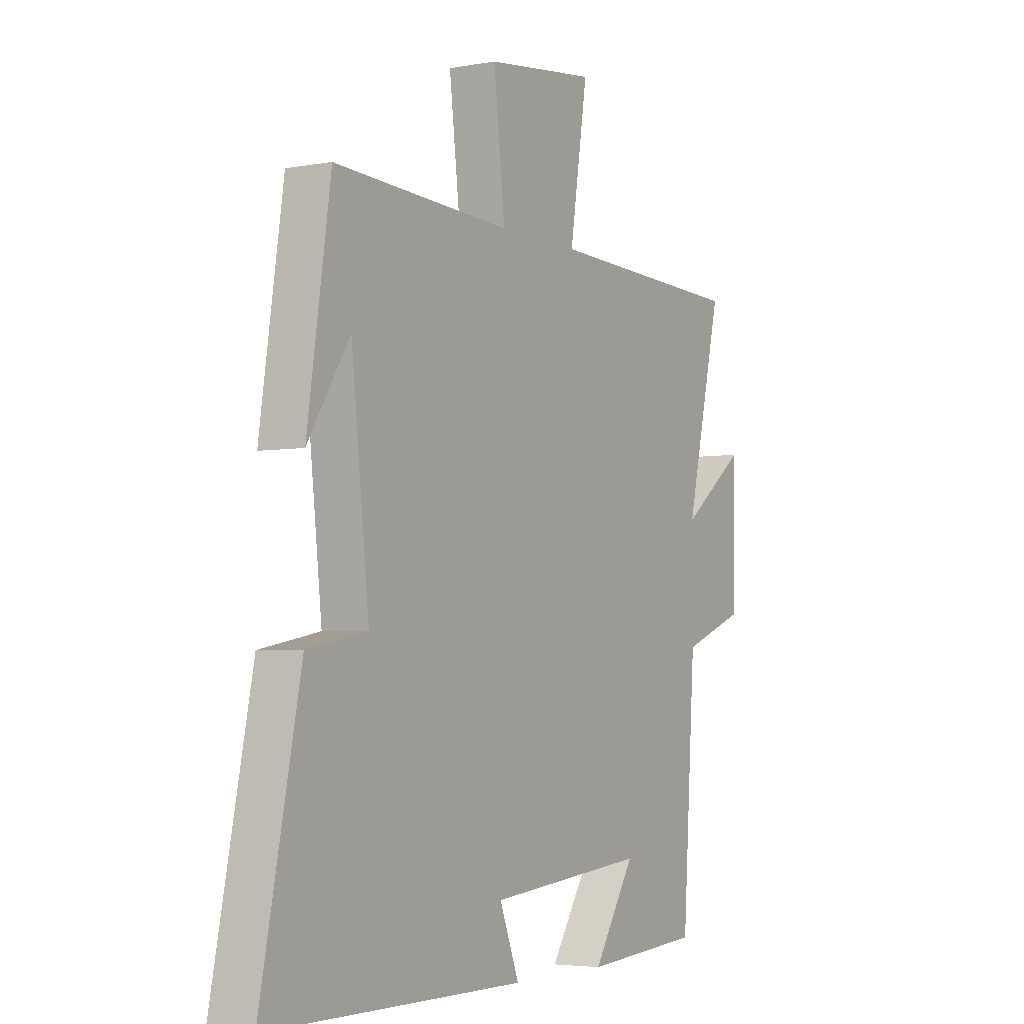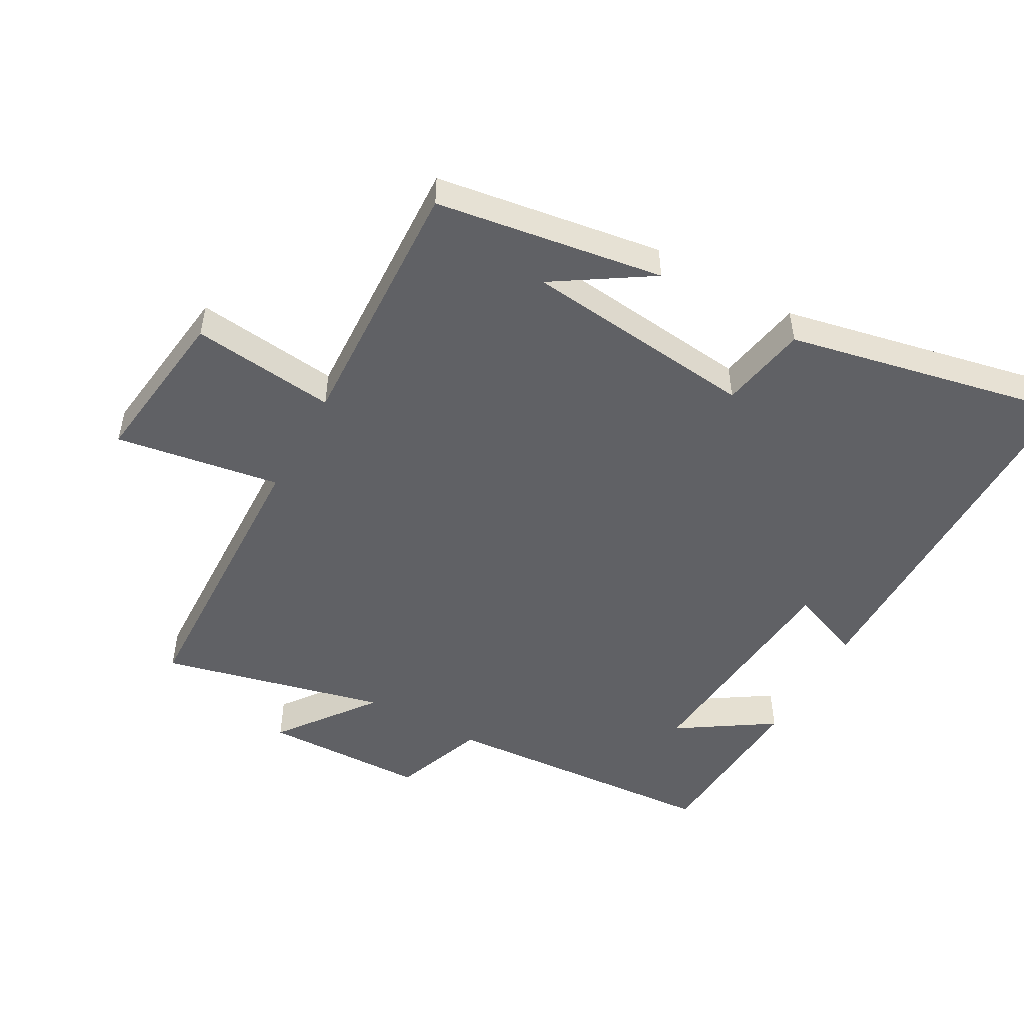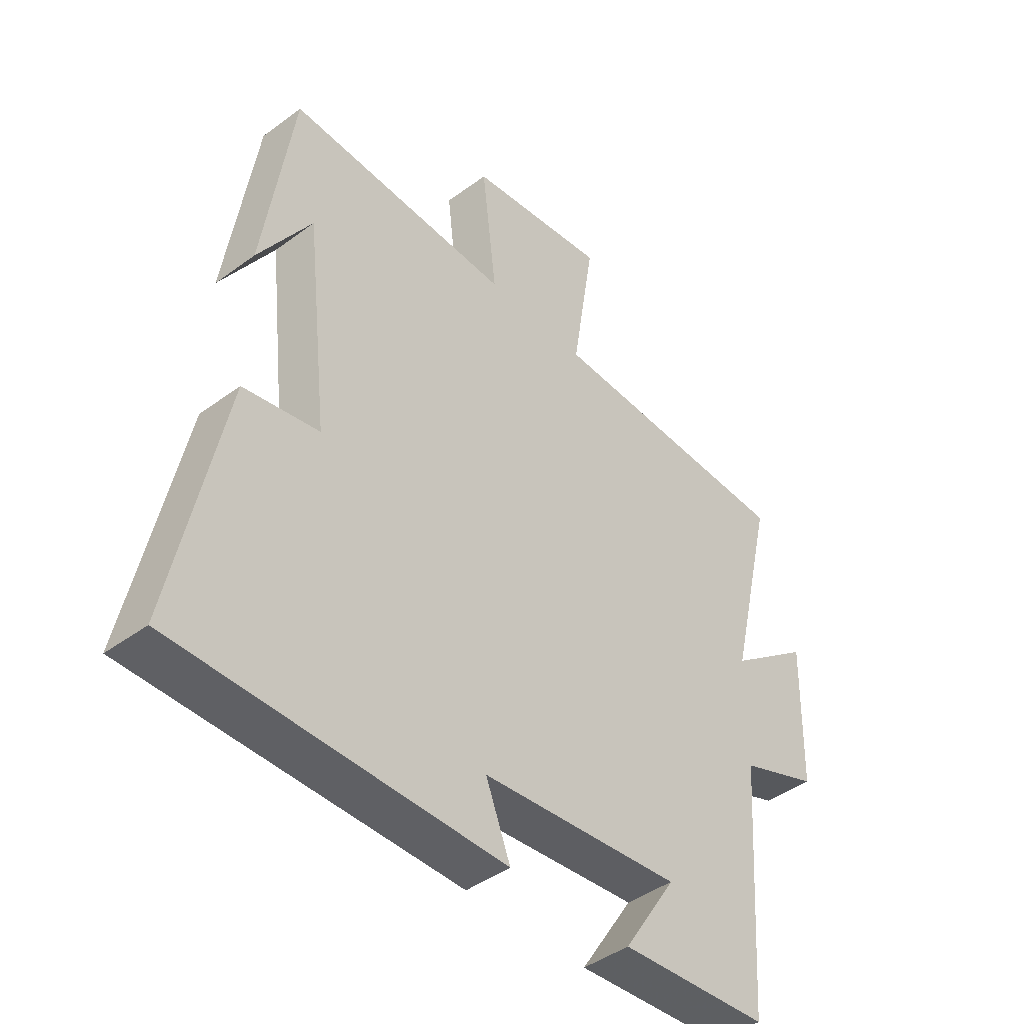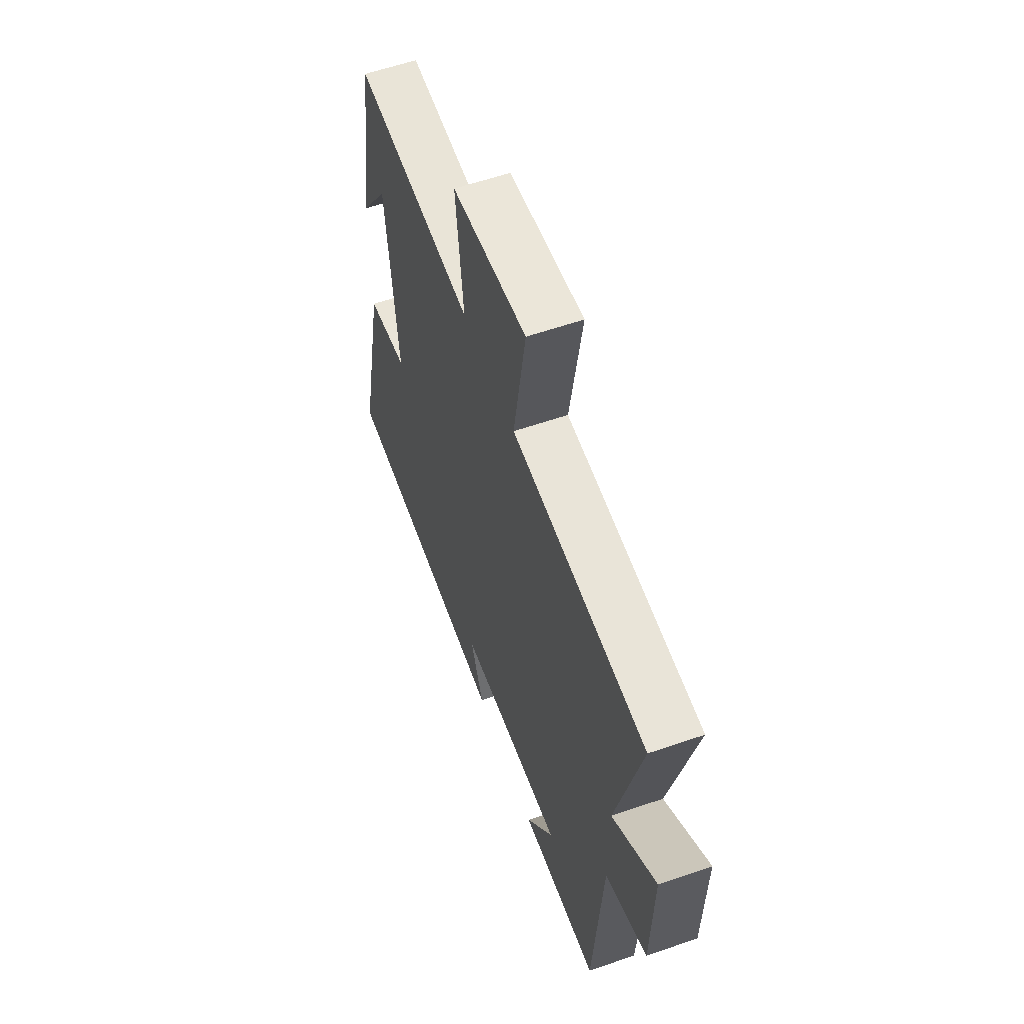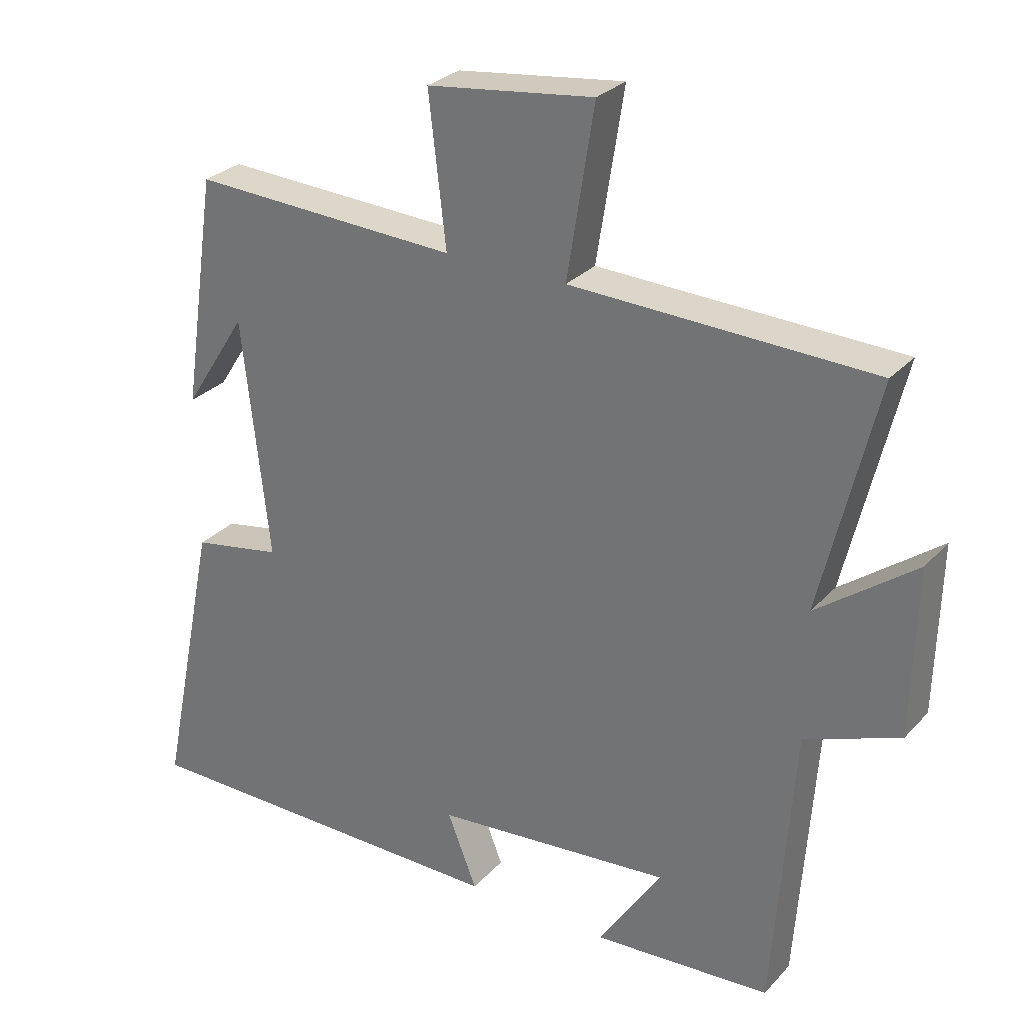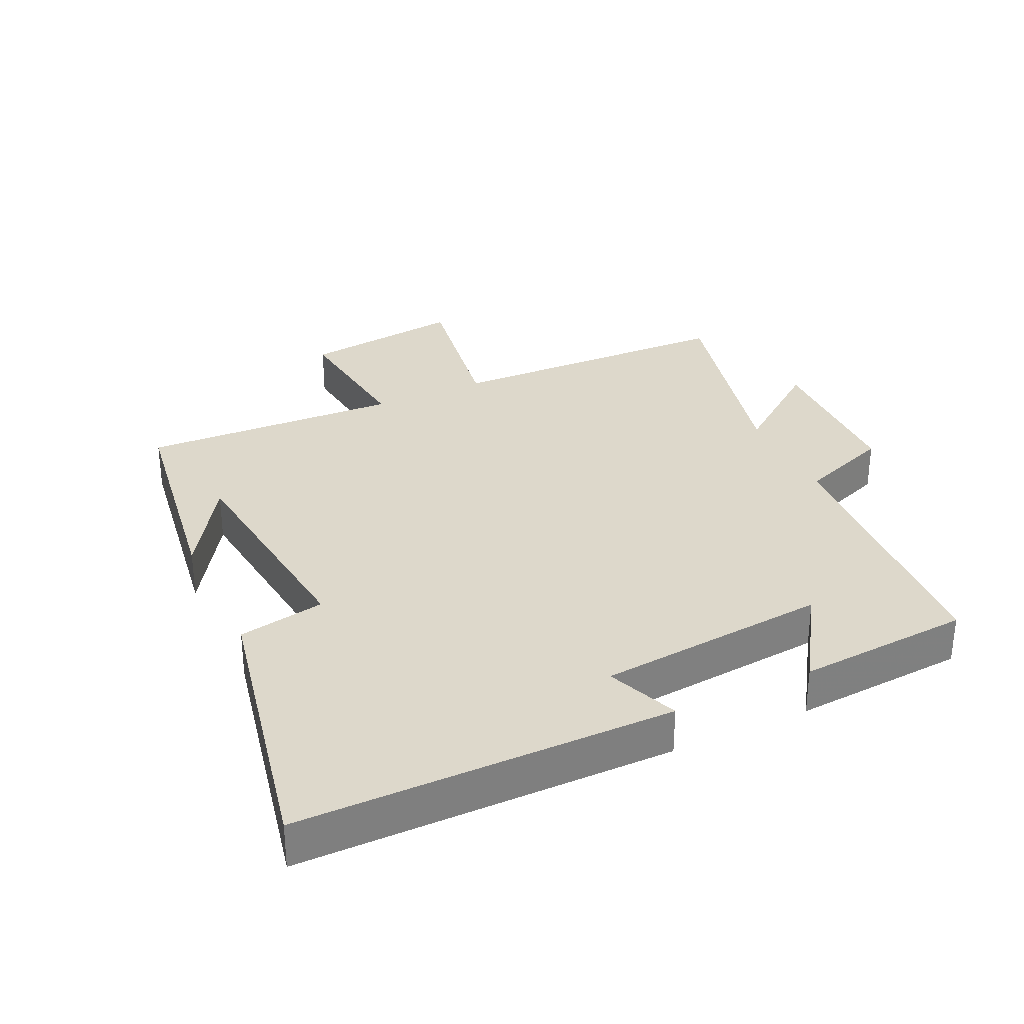
<metadata>
{"format":"obj","ext":"obj","renderer":"f3d","projection":"perspective","resolution":1024,"background":"white","views":[{"elev":-4.1,"azim":121.0,"up":"+Z"},{"elev":-50.2,"azim":61.0,"up":"+Y"},{"elev":-43.5,"azim":131.1,"up":"+Z"},{"elev":59.1,"azim":-109.6,"up":"+Z"},{"elev":28.6,"azim":-146.6,"up":"+Z"},{"elev":31.5,"azim":154.9,"up":"+Y"}]}
</metadata>
<code>
v -0.47 0.07 -0.481
v -0.5 0.07 -0.05
v -0.641 0.07 0.003
v -0.647 0.07 0.253
v -0.5 0.07 0.142
v -0.582 0.07 0.487
v -0.133 0.07 0.5
v -0.173 0.07 0.753
v 0.075 0.07 0.721
v 0.049 0.07 0.5
v 0.448 0.07 0.517
v 0.5 0.07 0.168
v 0.406 0.07 0.315
v 0.366 0.07 -0.043
v 0.5 0.07 -0.068
v 0.589 0.07 -0.5
v 0.014 0.07 -0.5
v 0.058 0.07 -0.389
v -0.298 0.07 -0.355
v -0.204 0.07 -0.5
v -0.47 0 -0.481
v -0.5 0 -0.05
v -0.641 0 0.003
v -0.647 0 0.253
v -0.5 0 0.142
v -0.582 0 0.487
v -0.133 0 0.5
v -0.173 0 0.753
v 0.075 0 0.721
v 0.049 0 0.5
v 0.448 0 0.517
v 0.5 0 0.168
v 0.406 0 0.315
v 0.366 0 -0.043
v 0.5 0 -0.068
v 0.589 0 -0.5
v 0.014 0 -0.5
v 0.058 0 -0.389
v -0.298 0 -0.355
v -0.204 0 -0.5
f 19 20 1 2
f 18 19 2
f 16 17 18
f 15 16 18
f 14 15 18
f 13 14 18 2
f 11 12 13
f 13 2 3
f 11 13 3
f 10 11 3
f 7 8 9 10
f 5 6 7 10
f 5 10 3
f 3 4 5
f 22 21 40 39
f 22 39 38
f 38 37 36
f 38 36 35
f 38 35 34
f 22 38 34 33
f 33 32 31
f 23 22 33
f 23 33 31
f 23 31 30
f 30 29 28 27
f 30 27 26 25
f 23 30 25
f 25 24 23
f 1 21 22 2
f 2 22 23 3
f 3 23 24 4
f 4 24 25 5
f 5 25 26 6
f 6 26 27 7
f 7 27 28 8
f 8 28 29 9
f 9 29 30 10
f 10 30 31 11
f 11 31 32 12
f 12 32 33 13
f 13 33 34 14
f 14 34 35 15
f 15 35 36 16
f 16 36 37 17
f 17 37 38 18
f 18 38 39 19
f 19 39 40 20
f 20 40 21 1

</code>
